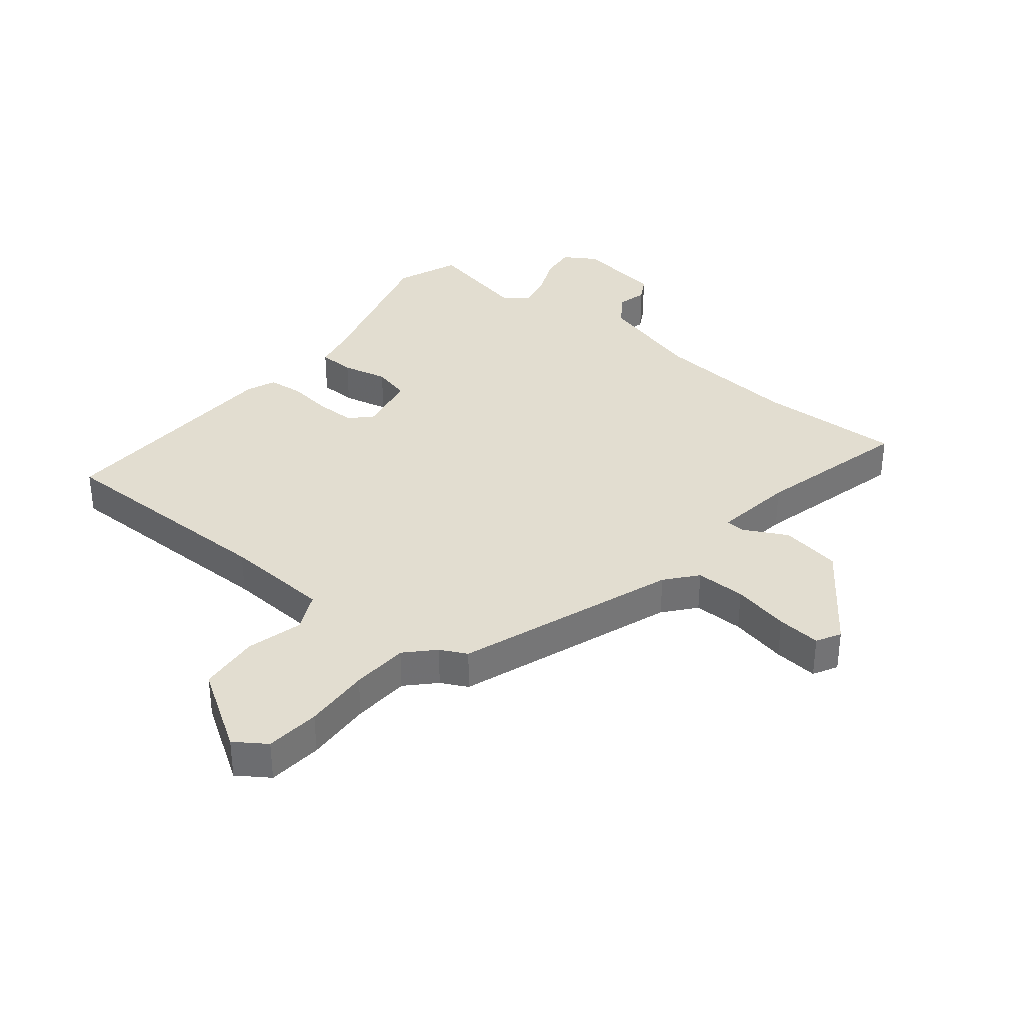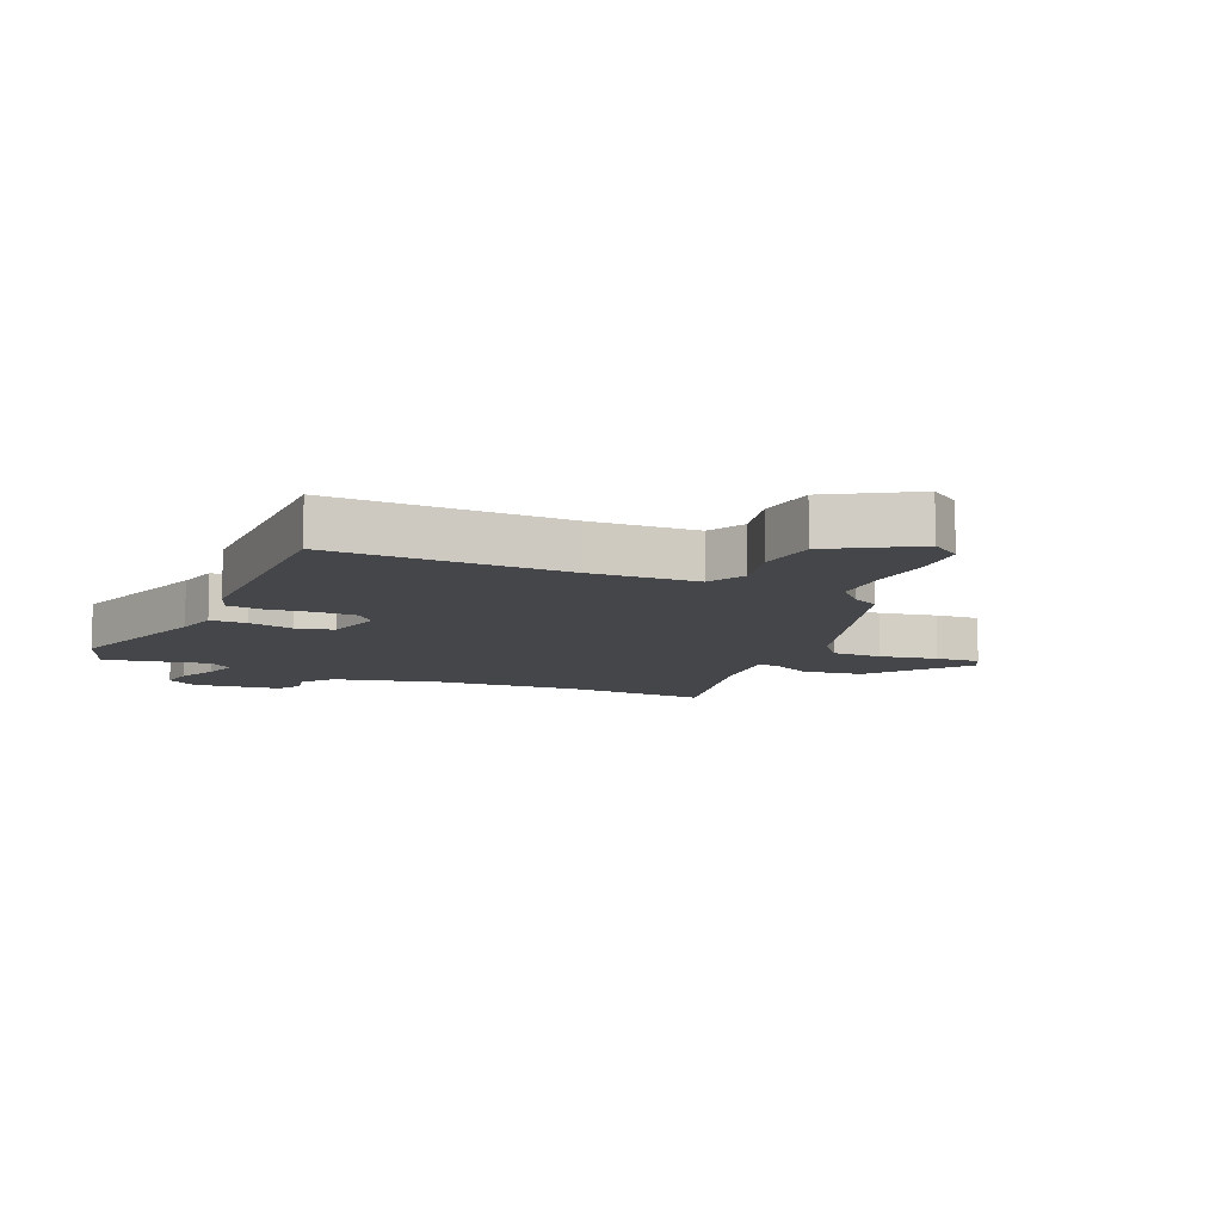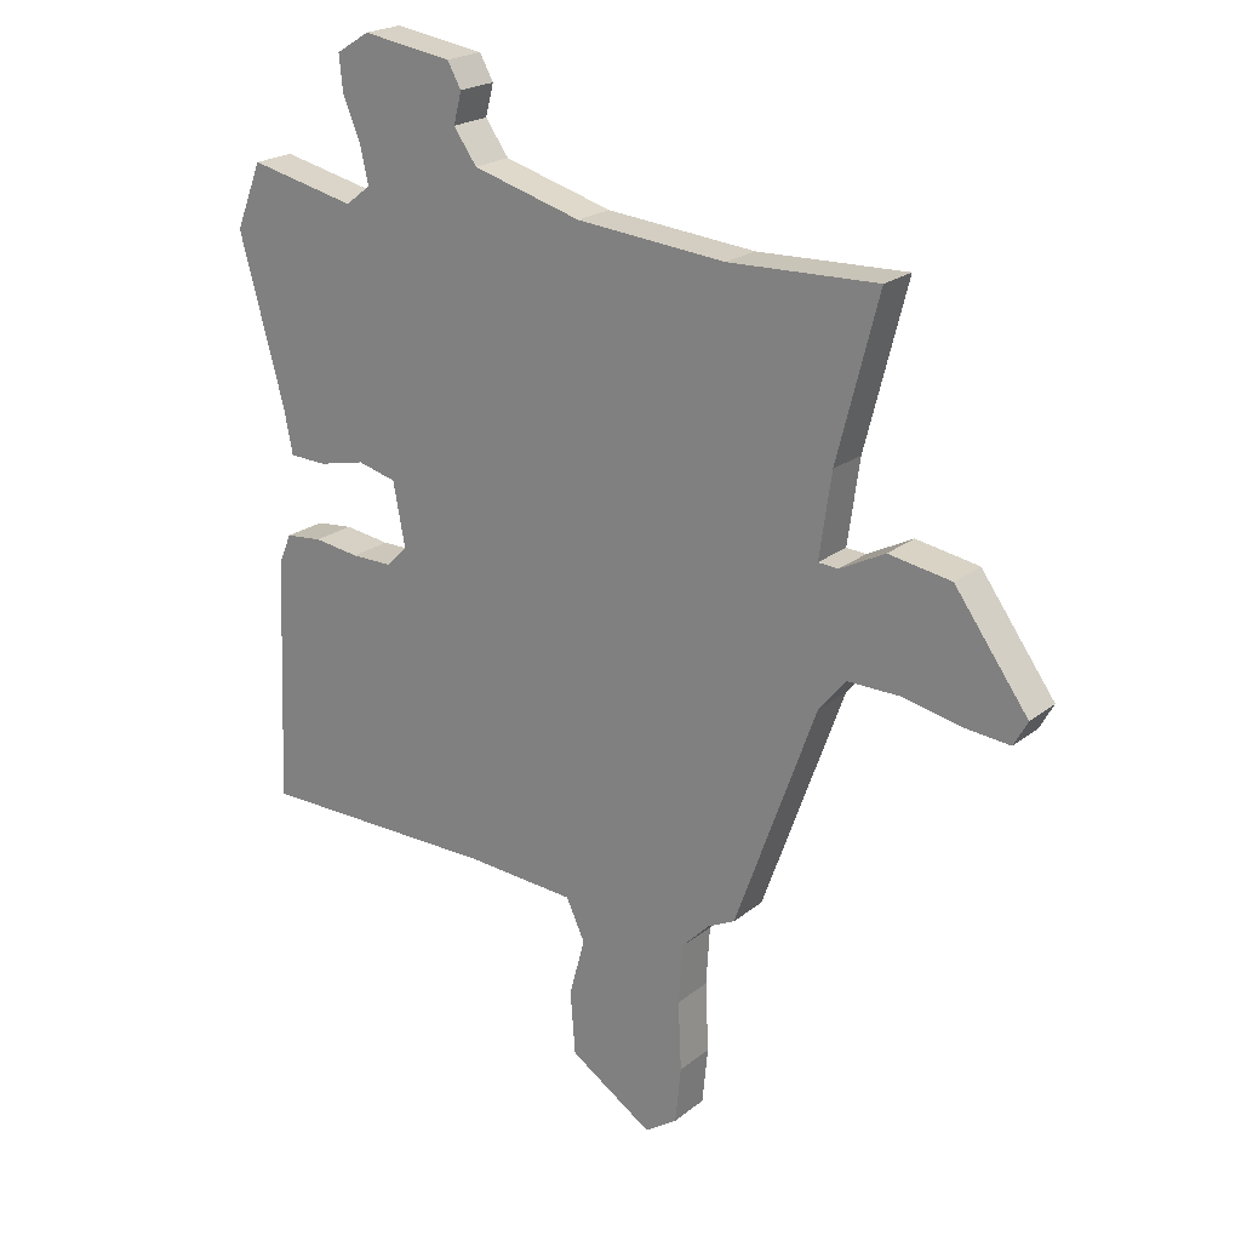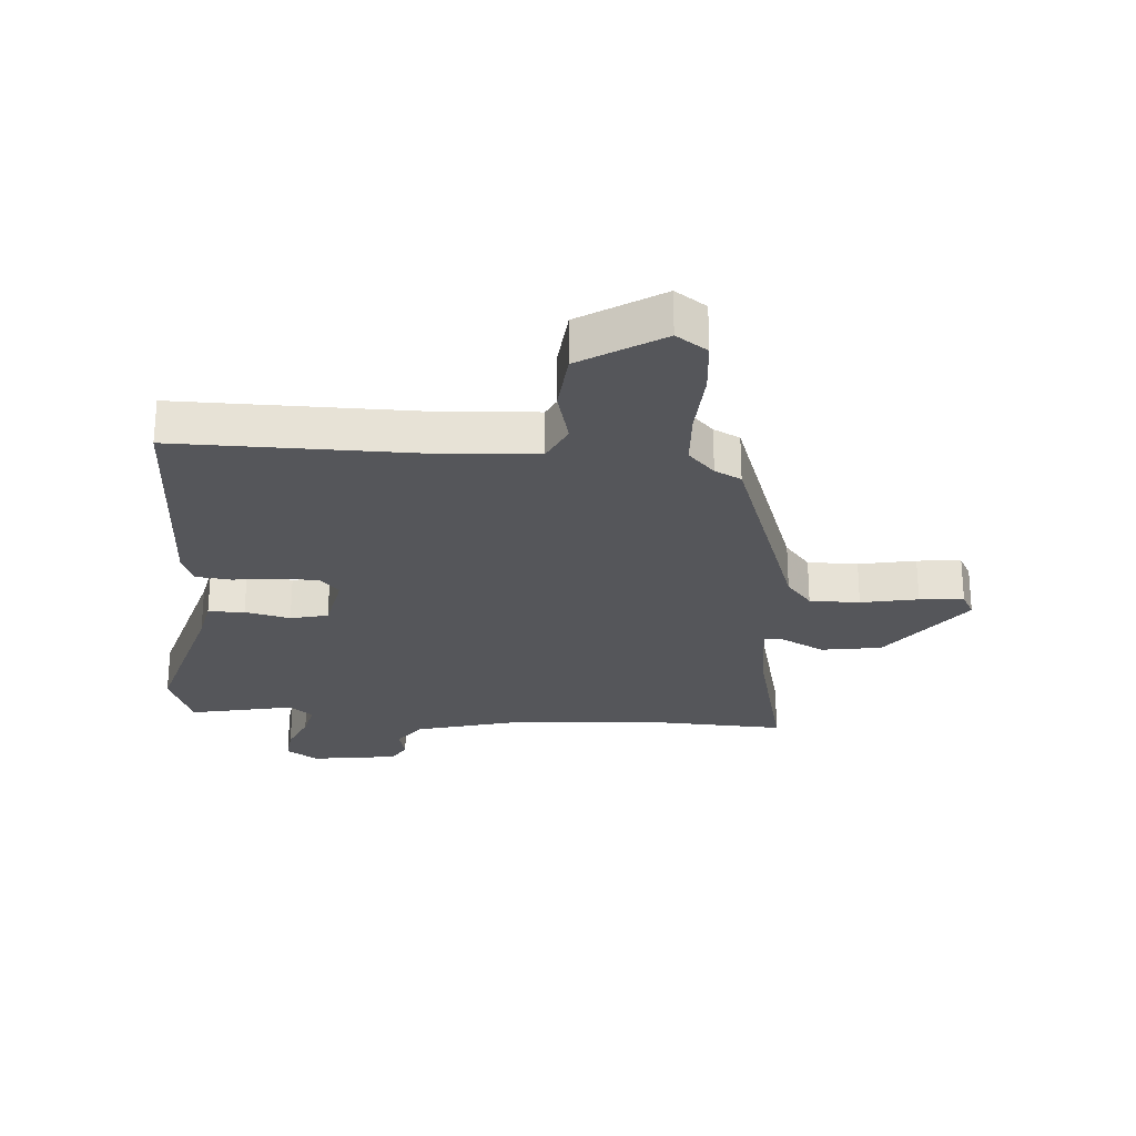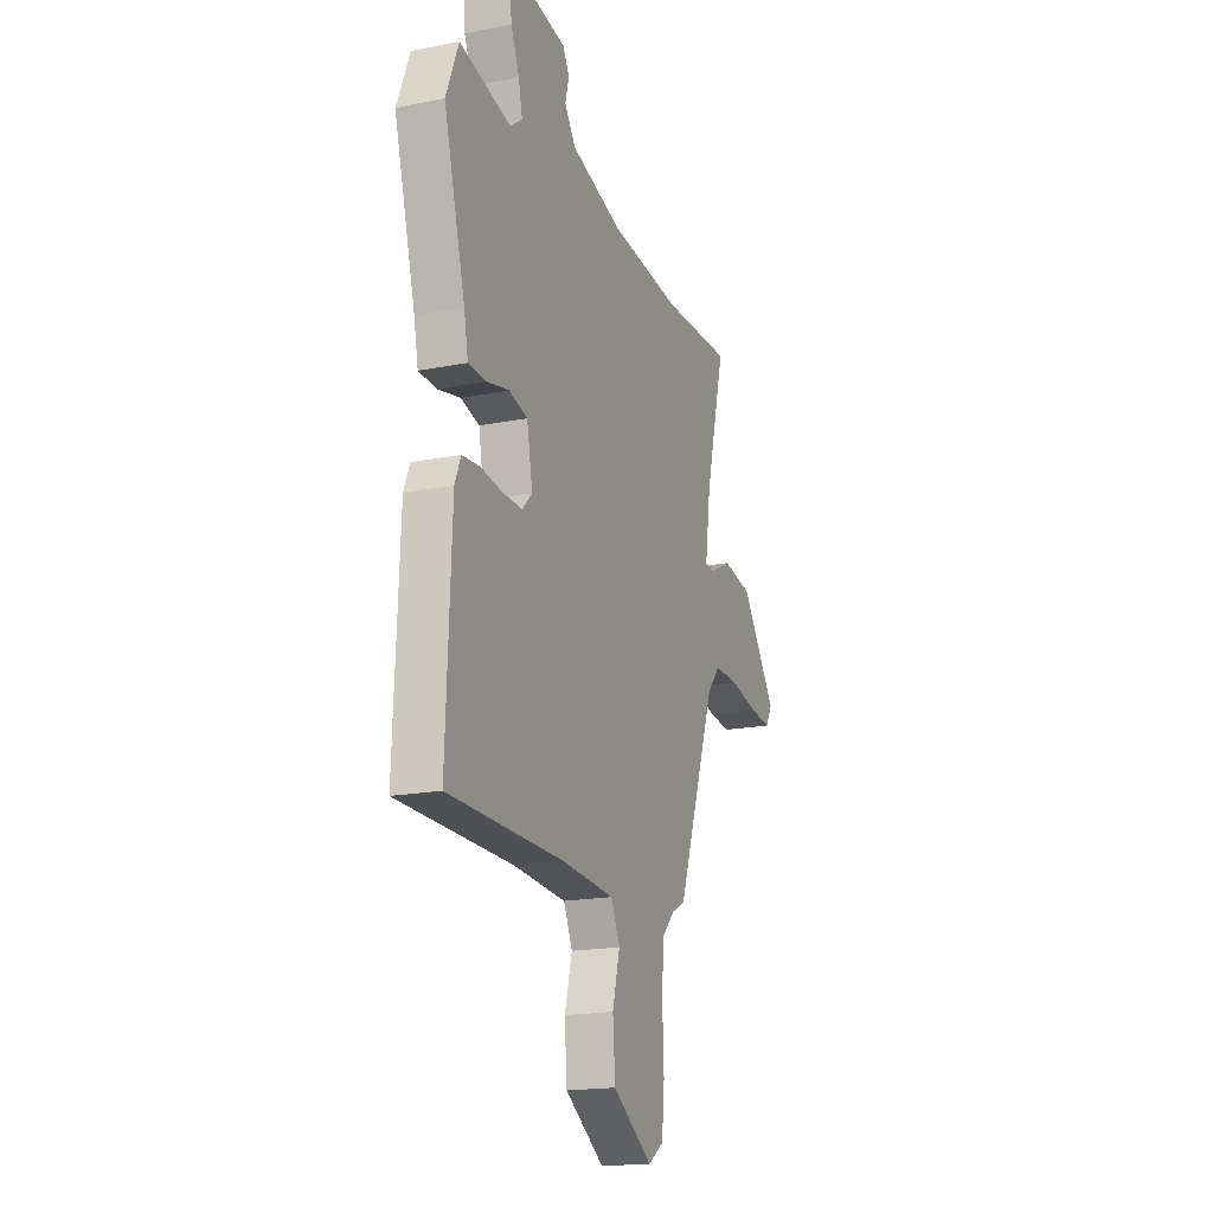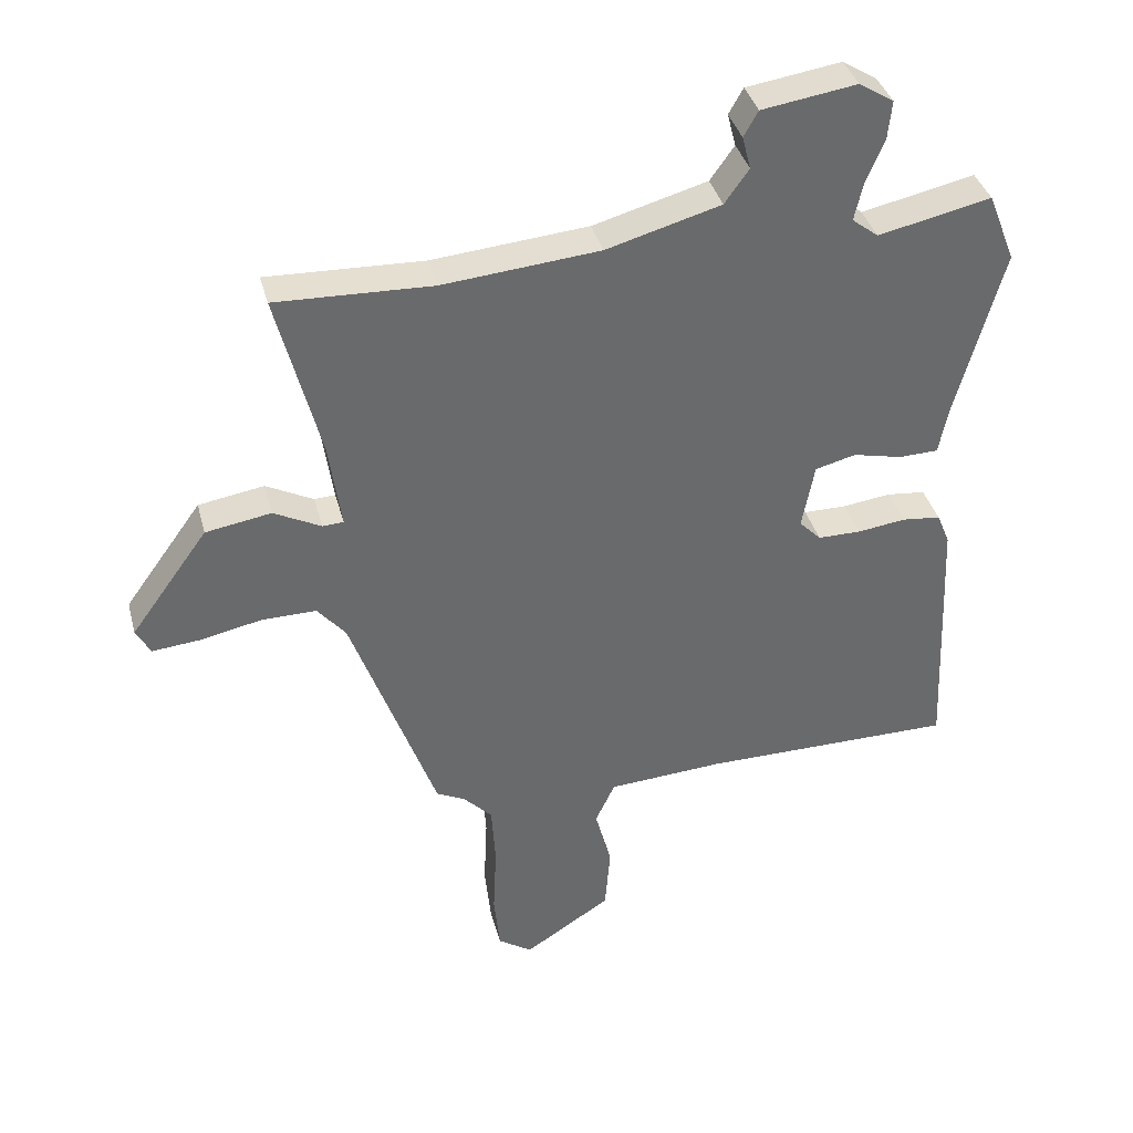
<metadata>
{"format":"obj","ext":"obj","renderer":"f3d","projection":"perspective","resolution":1024,"background":"white","views":[{"elev":35.4,"azim":-141.3,"up":"+Y"},{"elev":-9.8,"azim":154.5,"up":"+Y"},{"elev":21.5,"azim":-143.8,"up":"+Z"},{"elev":-25.9,"azim":175.1,"up":"+Y"},{"elev":-18.3,"azim":111.0,"up":"+Z"},{"elev":37.4,"azim":-14.3,"up":"+Z"}]}
</metadata>
<code>
v 0.492 0.07 0.519
v 0.534 0.07 0.414
v 0.462 0.07 0.152
v 0.448 0.07 0.081
v 0.388 0.07 0.079
v 0.313 0.07 0.096
v 0.251 0.07 0.08
v 0.232 0.07 -0.02
v 0.265 0.07 -0.054
v 0.331 0.07 -0.054
v 0.404 0.07 -0.044
v 0.463 0.07 -0.05
v 0.483 0.07 -0.098
v 0.5 0.07 -0.492
v 0.114 0.07 -0.494
v -0.063 0.07 -0.506
v -0.093 0.07 -0.57
v -0.068 0.07 -0.663
v -0.076 0.07 -0.764
v -0.209 0.07 -0.85
v -0.261 0.07 -0.815
v -0.27 0.07 -0.725
v -0.265 0.07 -0.615
v -0.271 0.07 -0.521
v -0.315 0.07 -0.476
v -0.359 0.07 -0.454
v -0.489 0.07 -0.095
v -0.532 0.07 -0.044
v -0.615 0.07 -0.045
v -0.709 0.07 -0.065
v -0.782 0.07 -0.072
v -0.804 0.07 -0.032
v -0.686 0.07 0.131
v -0.586 0.07 0.148
v -0.514 0.07 0.111
v -0.482 0.07 0.113
v -0.501 0.07 0.246
v -0.567 0.07 0.502
v -0.329 0.07 0.494
v -0.09 0.07 0.516
v 0.084 0.07 0.565
v 0.121 0.07 0.617
v 0.108 0.07 0.667
v 0.13 0.07 0.706
v 0.274 0.07 0.728
v 0.327 0.07 0.695
v 0.321 0.07 0.637
v 0.293 0.07 0.57
v 0.28 0.07 0.512
v 0.32 0.07 0.481
v 0.492 0 0.519
v 0.534 0 0.414
v 0.462 0 0.152
v 0.448 0 0.081
v 0.388 0 0.079
v 0.313 0 0.096
v 0.251 0 0.08
v 0.232 0 -0.02
v 0.265 0 -0.054
v 0.331 0 -0.054
v 0.404 0 -0.044
v 0.463 0 -0.05
v 0.483 0 -0.098
v 0.5 0 -0.492
v 0.114 0 -0.494
v -0.063 0 -0.506
v -0.093 0 -0.57
v -0.068 0 -0.663
v -0.076 0 -0.764
v -0.209 0 -0.85
v -0.261 0 -0.815
v -0.27 0 -0.725
v -0.265 0 -0.615
v -0.271 0 -0.521
v -0.315 0 -0.476
v -0.359 0 -0.454
v -0.489 0 -0.095
v -0.532 0 -0.044
v -0.615 0 -0.045
v -0.709 0 -0.065
v -0.782 0 -0.072
v -0.804 0 -0.032
v -0.686 0 0.131
v -0.586 0 0.148
v -0.514 0 0.111
v -0.482 0 0.113
v -0.501 0 0.246
v -0.567 0 0.502
v -0.329 0 0.494
v -0.09 0 0.516
v 0.084 0 0.565
v 0.121 0 0.617
v 0.108 0 0.667
v 0.13 0 0.706
v 0.274 0 0.728
v 0.327 0 0.695
v 0.321 0 0.637
v 0.293 0 0.57
v 0.28 0 0.512
v 0.32 0 0.481
f 46 47 48
f 45 46 48
f 44 45 48
f 43 44 48
f 42 43 48
f 41 42 48 49
f 40 41 49 50
f 37 38 39
f 39 40 50
f 37 39 50
f 36 37 50
f 33 34 35
f 32 33 35
f 31 32 35
f 30 31 35
f 29 30 35
f 28 29 35 36
f 1 2 3
f 50 1 3
f 36 50 3
f 28 36 3
f 27 28 3
f 21 22 23
f 20 21 23
f 19 20 23
f 18 19 23
f 17 18 23
f 16 17 23 24
f 13 14 15
f 12 13 15
f 11 12 15
f 10 11 15
f 9 10 15 16
f 16 24 25
f 9 16 25
f 8 9 25
f 3 4 5 6
f 3 6 7
f 27 3 7
f 25 26 27
f 8 25 27
f 7 8 27
f 98 97 96
f 98 96 95
f 98 95 94
f 98 94 93
f 98 93 92
f 99 98 92 91
f 100 99 91 90
f 89 88 87
f 100 90 89
f 100 89 87
f 100 87 86
f 85 84 83
f 85 83 82
f 85 82 81
f 85 81 80
f 85 80 79
f 86 85 79 78
f 53 52 51
f 53 51 100
f 53 100 86
f 53 86 78
f 53 78 77
f 73 72 71
f 73 71 70
f 73 70 69
f 73 69 68
f 73 68 67
f 74 73 67 66
f 65 64 63
f 65 63 62
f 65 62 61
f 65 61 60
f 66 65 60 59
f 75 74 66
f 75 66 59
f 75 59 58
f 56 55 54 53
f 57 56 53
f 57 53 77
f 77 76 75
f 77 75 58
f 77 58 57
f 1 51 52 2
f 2 52 53 3
f 3 53 54 4
f 4 54 55 5
f 5 55 56 6
f 6 56 57 7
f 7 57 58 8
f 8 58 59 9
f 9 59 60 10
f 10 60 61 11
f 11 61 62 12
f 12 62 63 13
f 13 63 64 14
f 14 64 65 15
f 15 65 66 16
f 16 66 67 17
f 17 67 68 18
f 18 68 69 19
f 19 69 70 20
f 20 70 71 21
f 21 71 72 22
f 22 72 73 23
f 23 73 74 24
f 24 74 75 25
f 25 75 76 26
f 26 76 77 27
f 27 77 78 28
f 28 78 79 29
f 29 79 80 30
f 30 80 81 31
f 31 81 82 32
f 32 82 83 33
f 33 83 84 34
f 34 84 85 35
f 35 85 86 36
f 36 86 87 37
f 37 87 88 38
f 38 88 89 39
f 39 89 90 40
f 40 90 91 41
f 41 91 92 42
f 42 92 93 43
f 43 93 94 44
f 44 94 95 45
f 45 95 96 46
f 46 96 97 47
f 47 97 98 48
f 48 98 99 49
f 49 99 100 50
f 50 100 51 1

</code>
